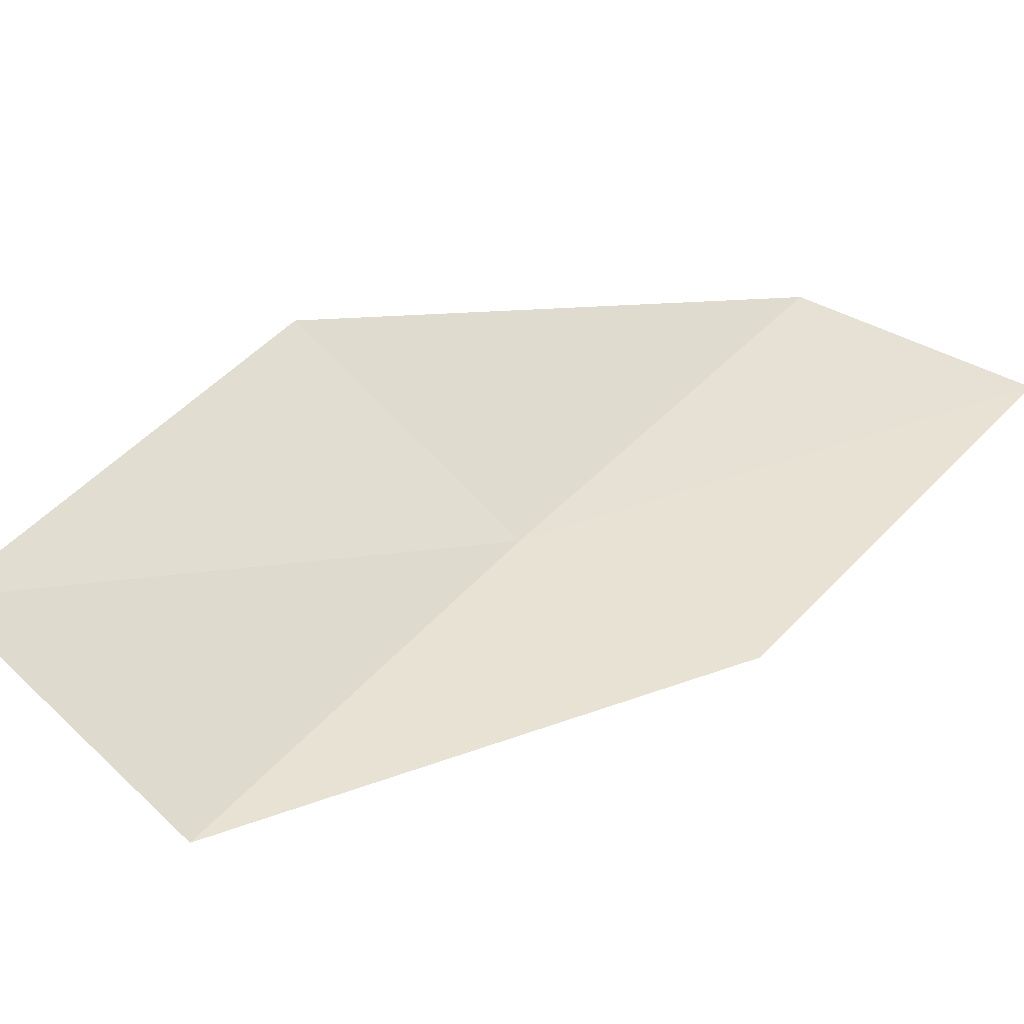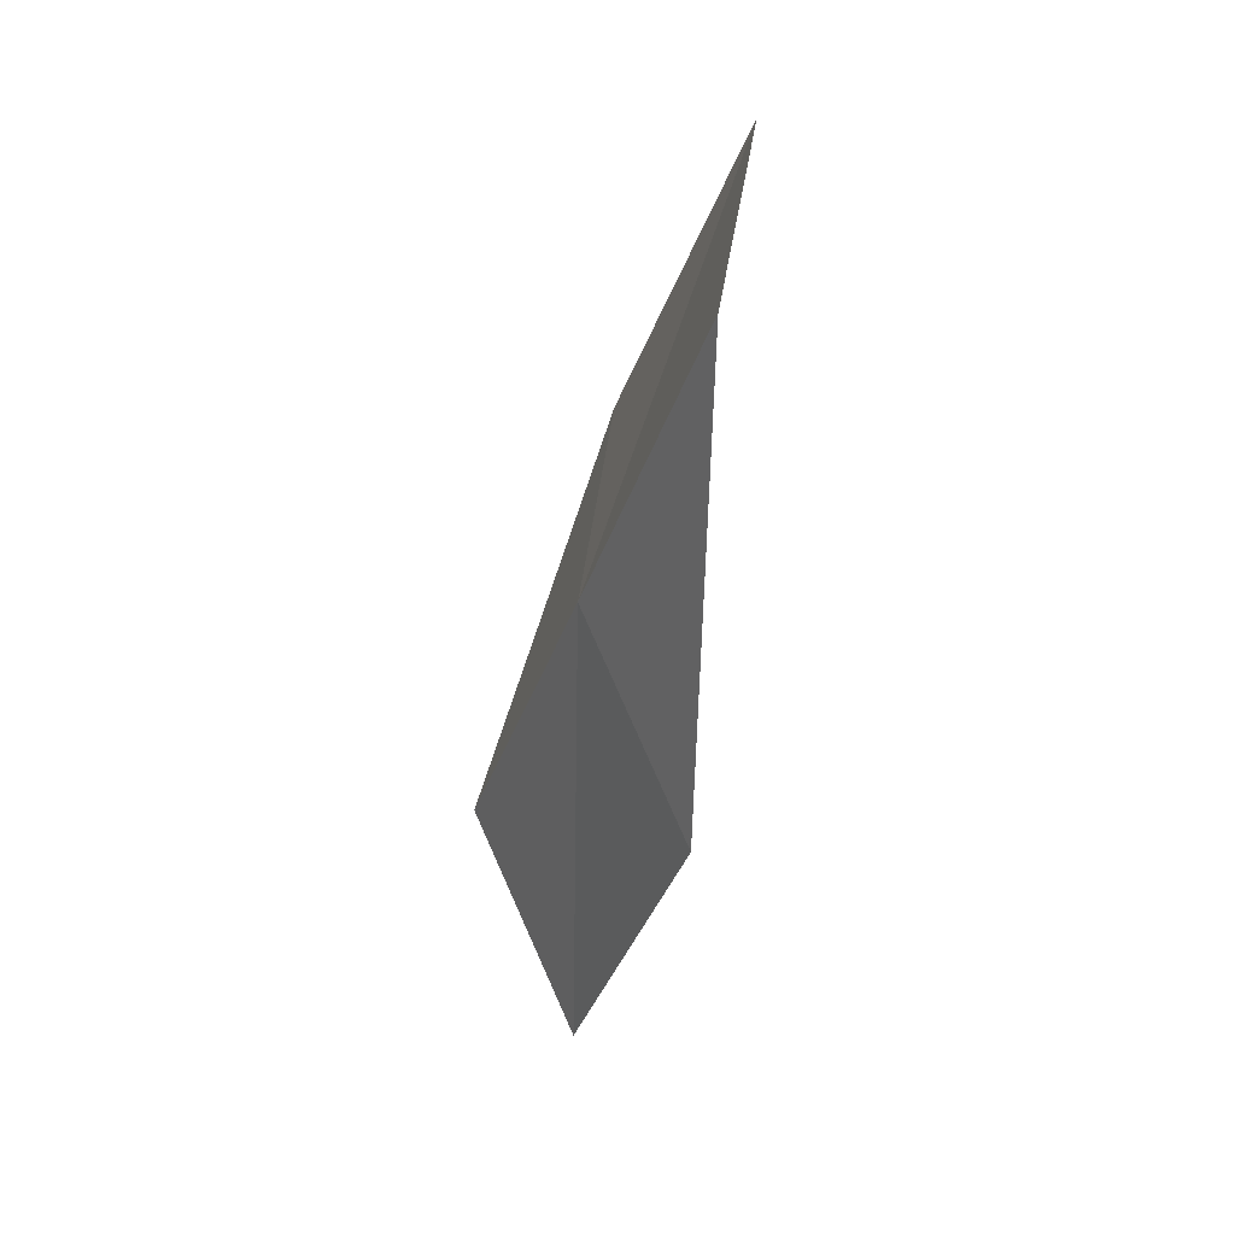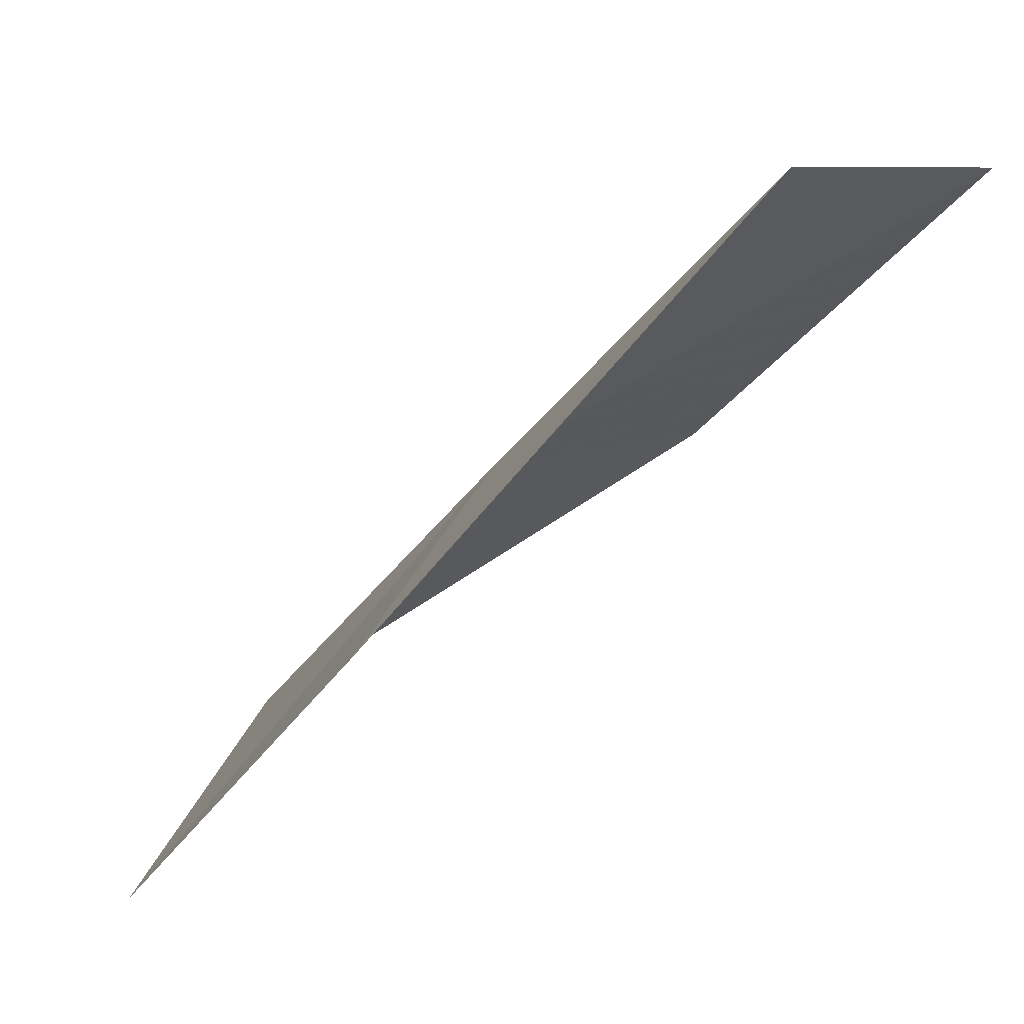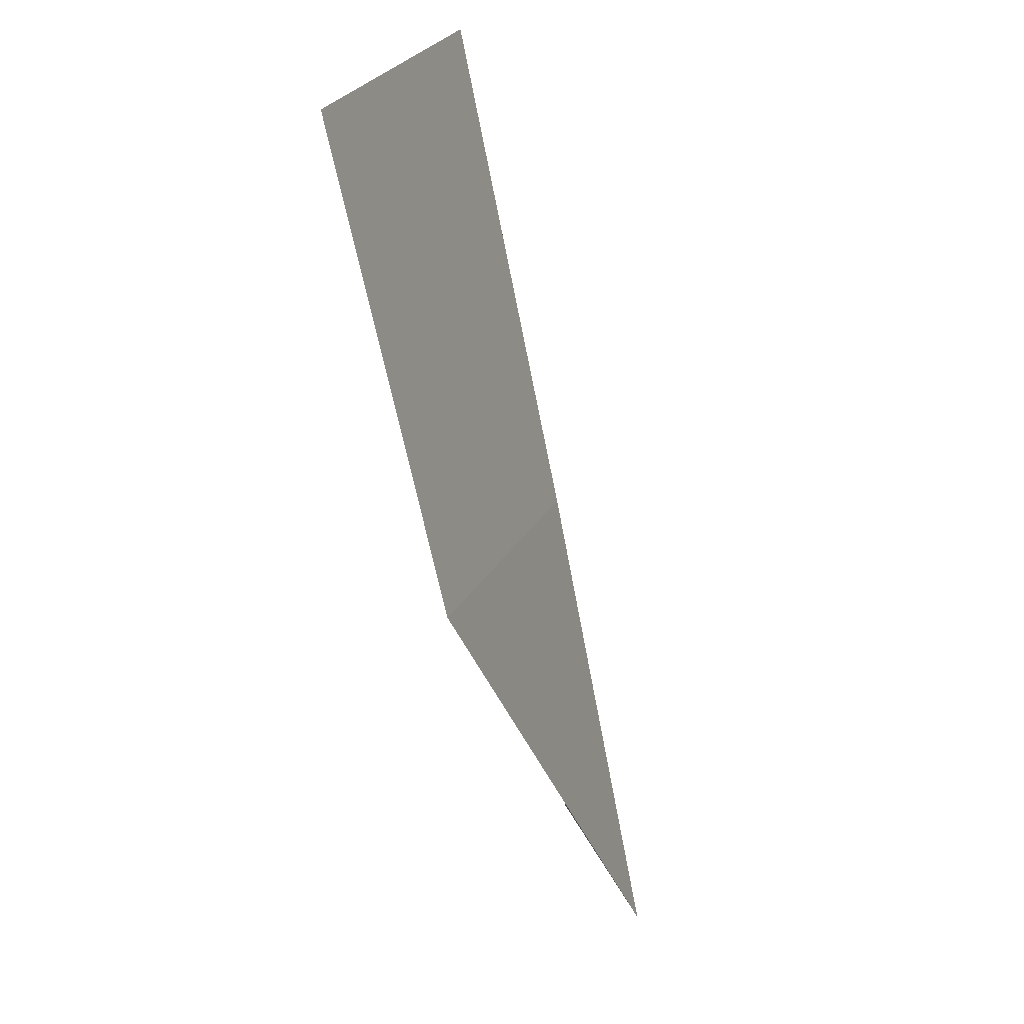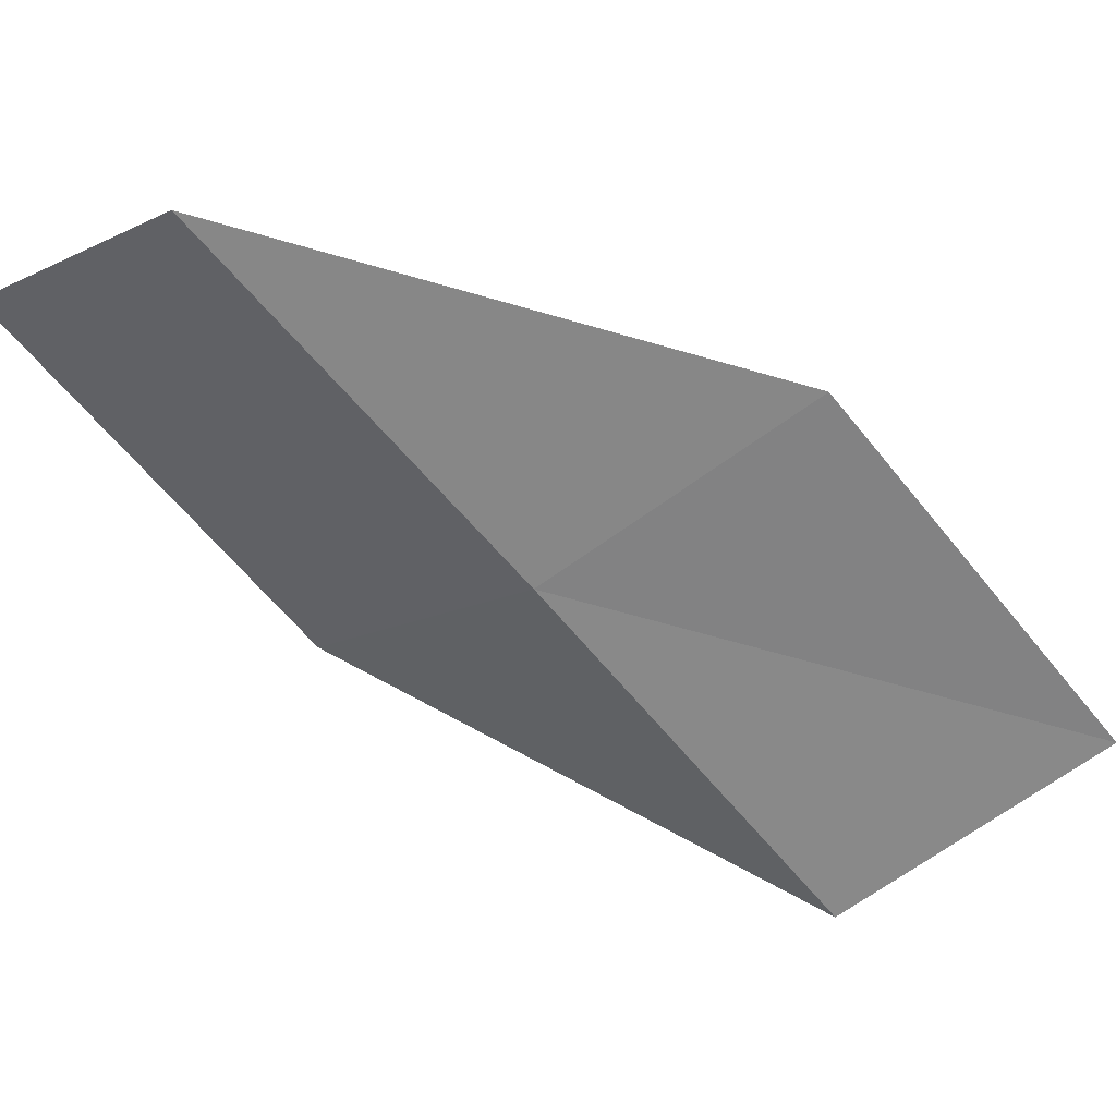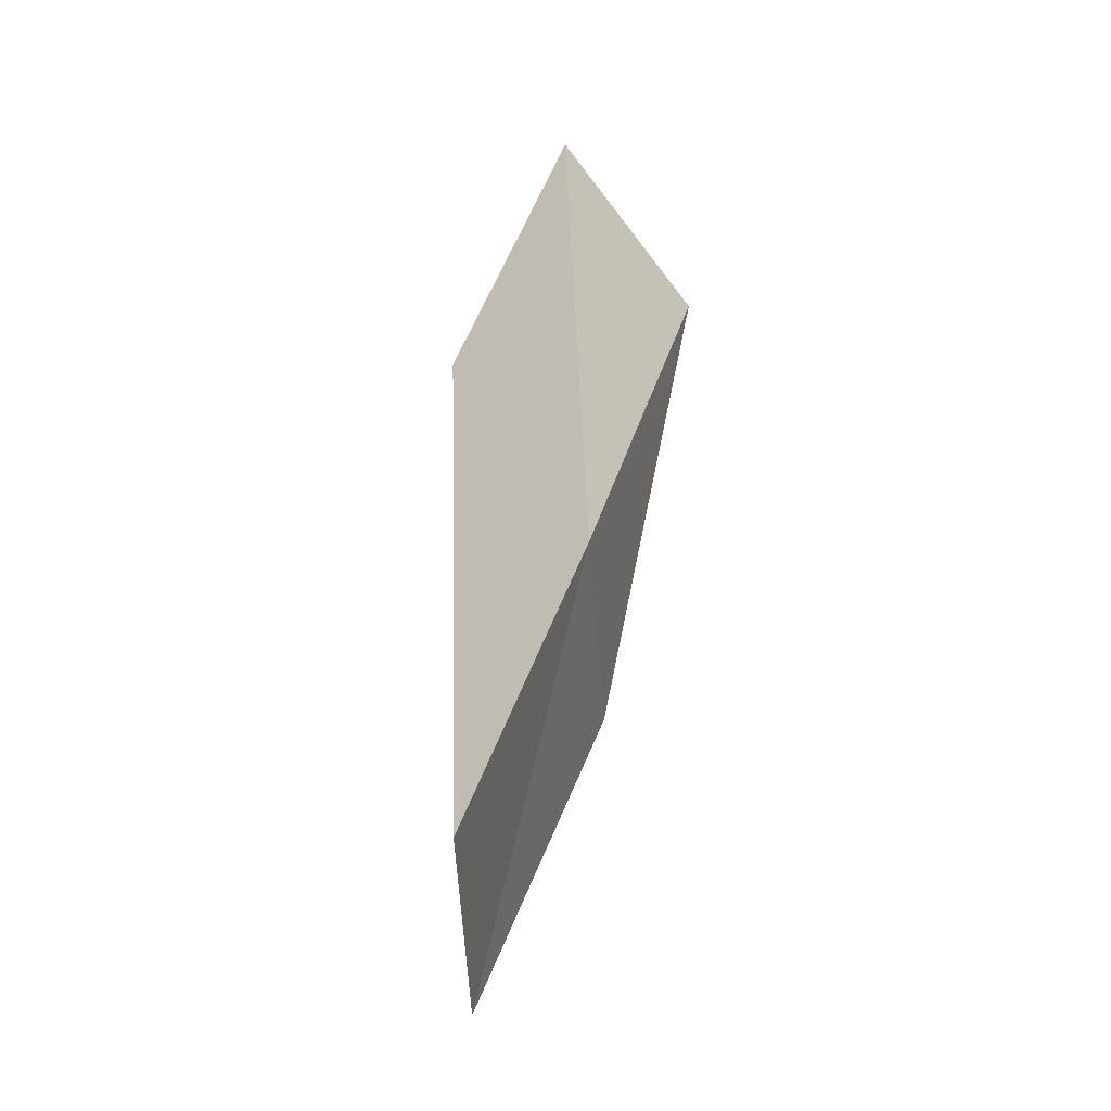
<metadata>
{"format":"obj","ext":"obj","renderer":"f3d","projection":"perspective","resolution":1024,"background":"white","views":[{"elev":-41.2,"azim":-102.7,"up":"+Y"},{"elev":5.1,"azim":167.2,"up":"+Z"},{"elev":73.7,"azim":-133.3,"up":"+Y"},{"elev":-17.0,"azim":5.6,"up":"+Y"},{"elev":43.9,"azim":94.0,"up":"+Y"},{"elev":4.5,"azim":33.0,"up":"+Z"}]}
</metadata>
<code>
v 36.92 3.467 7.729
v 37.22 1.571 6.209
v 36.5 2.576 8.843
v 36.6 5.316 9.294
v 36.14 4.4 10.37
v 36.48 4.367 6.429
v 36.73 2.429 4.898
f 1 3 2
f 1 4 5
f 1 5 3
f 1 6 4
f 1 2 7
f 1 7 6

</code>
